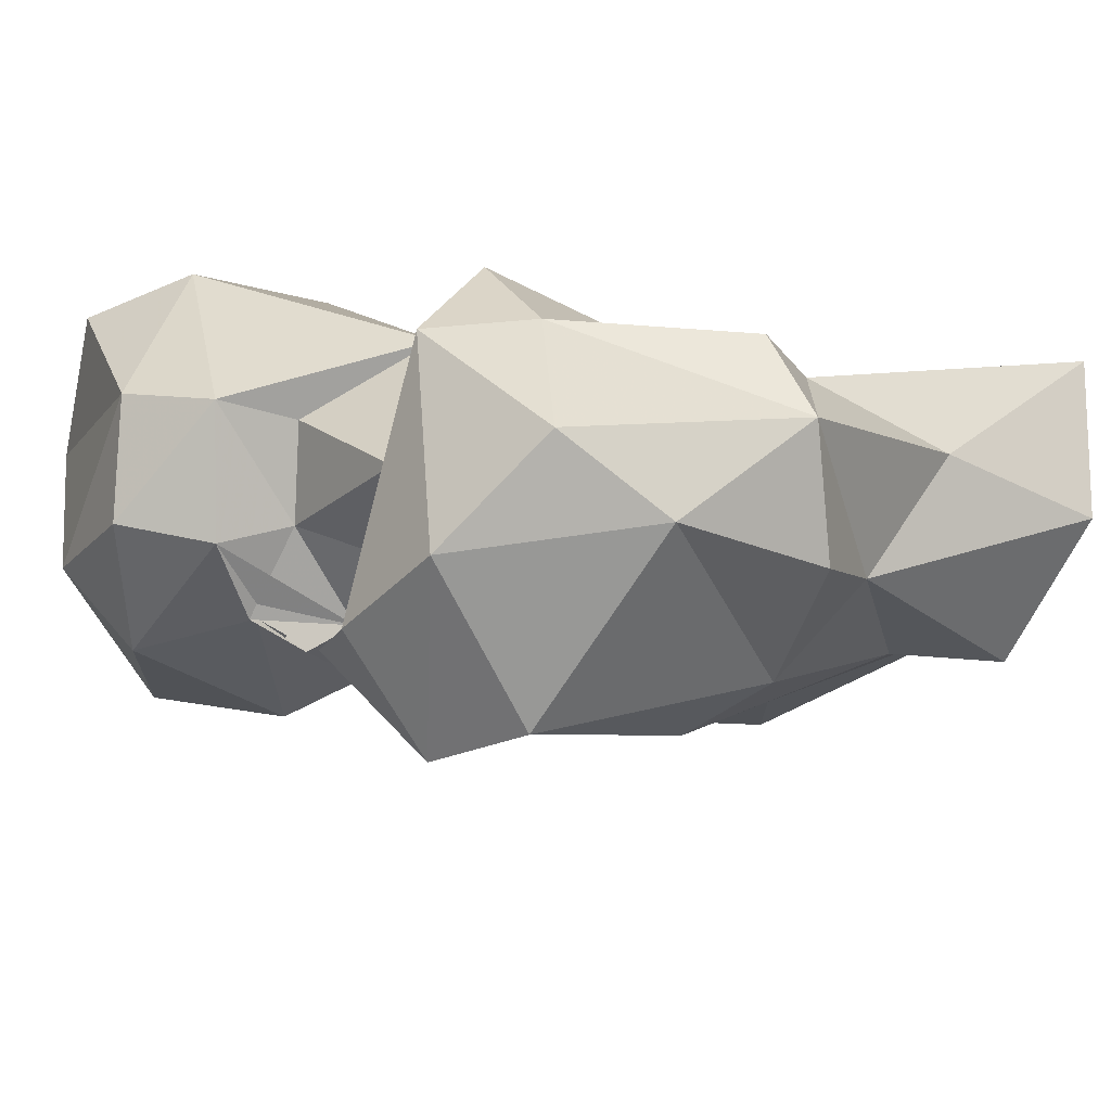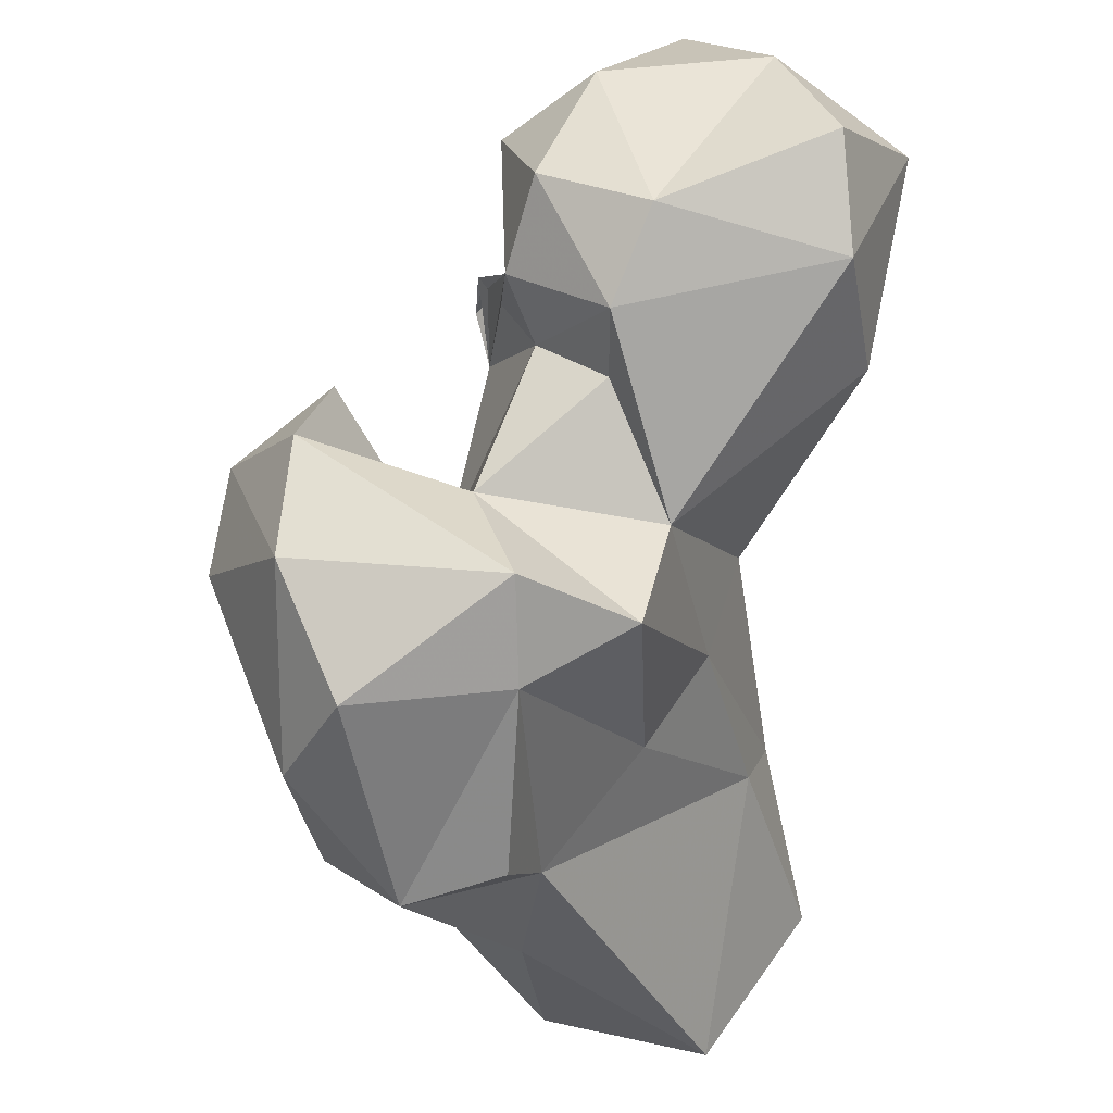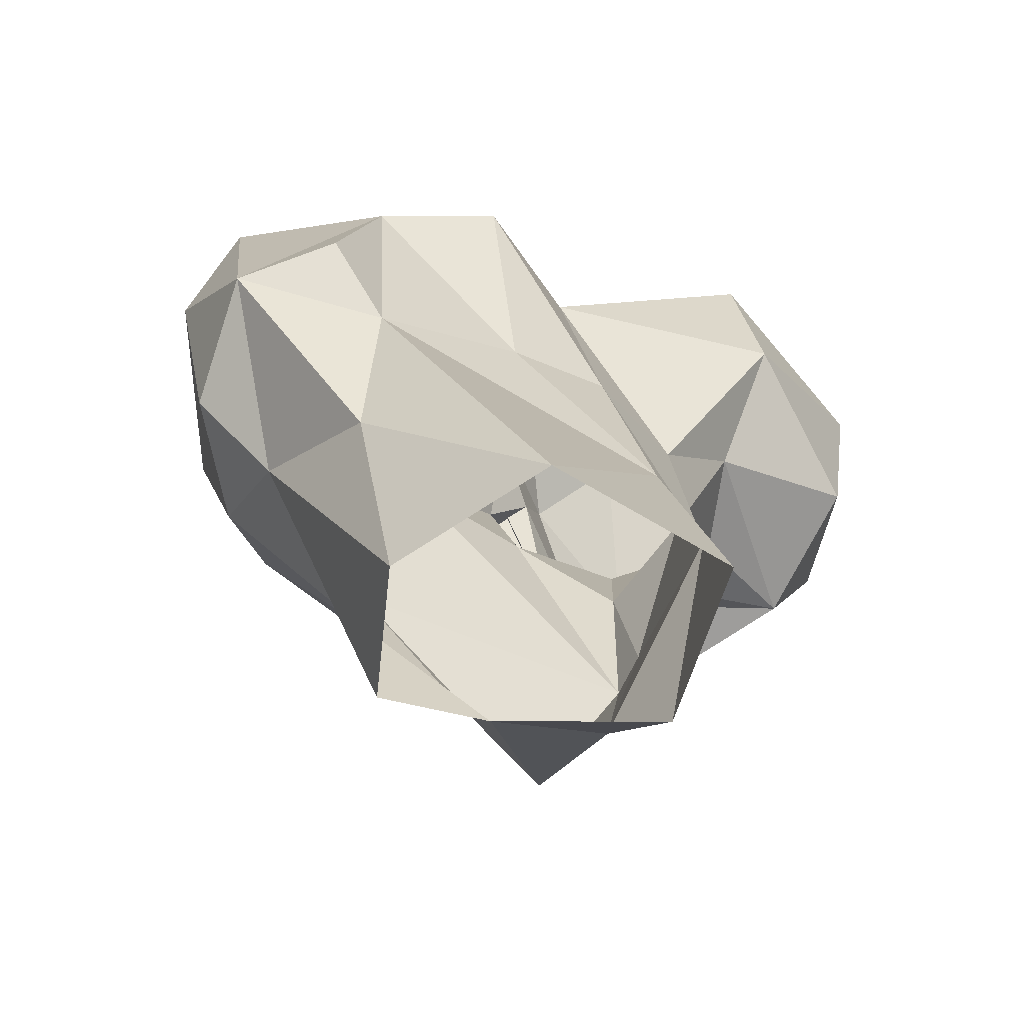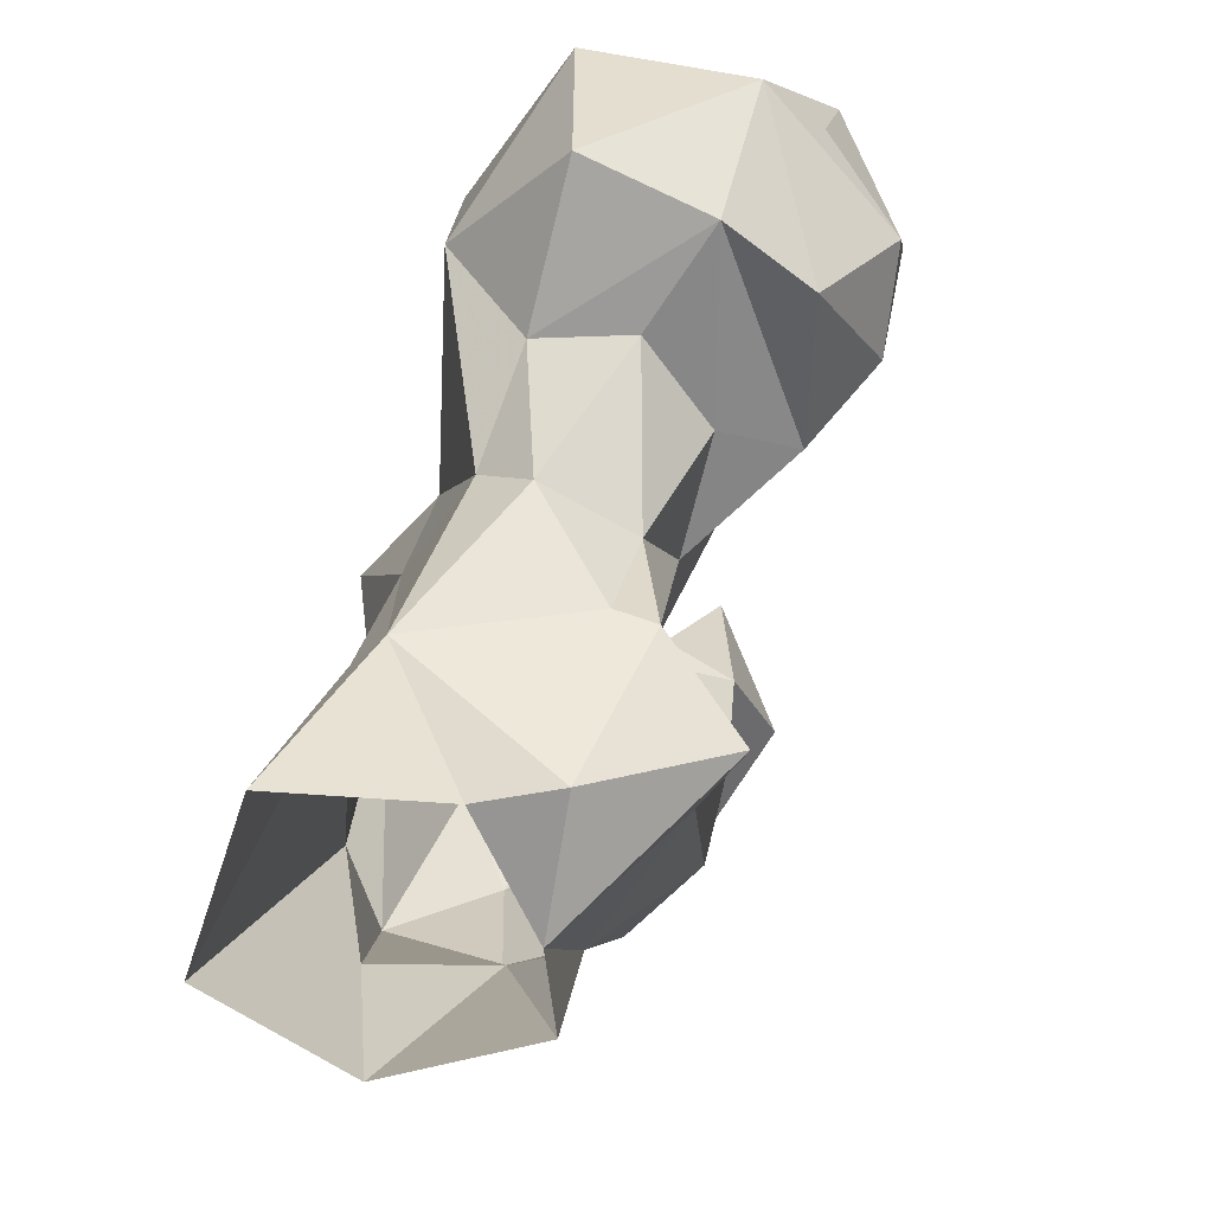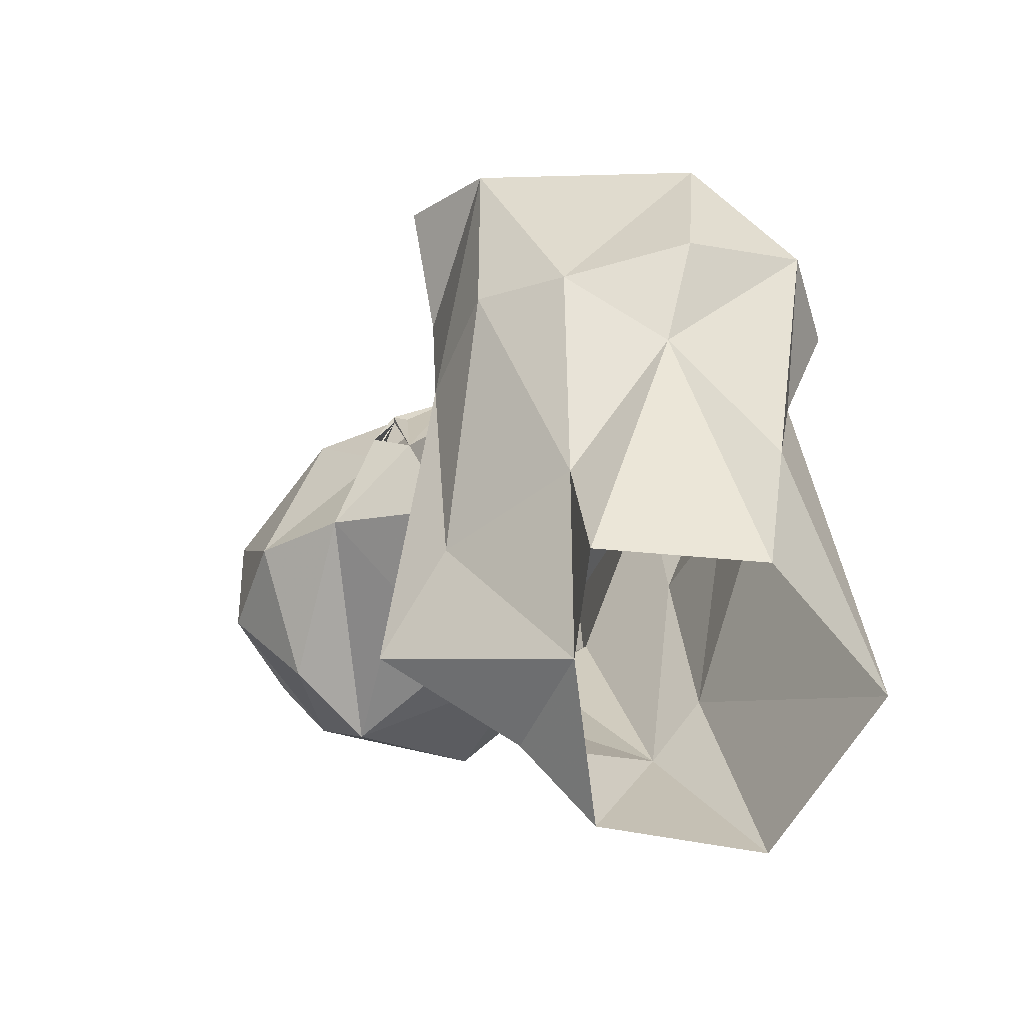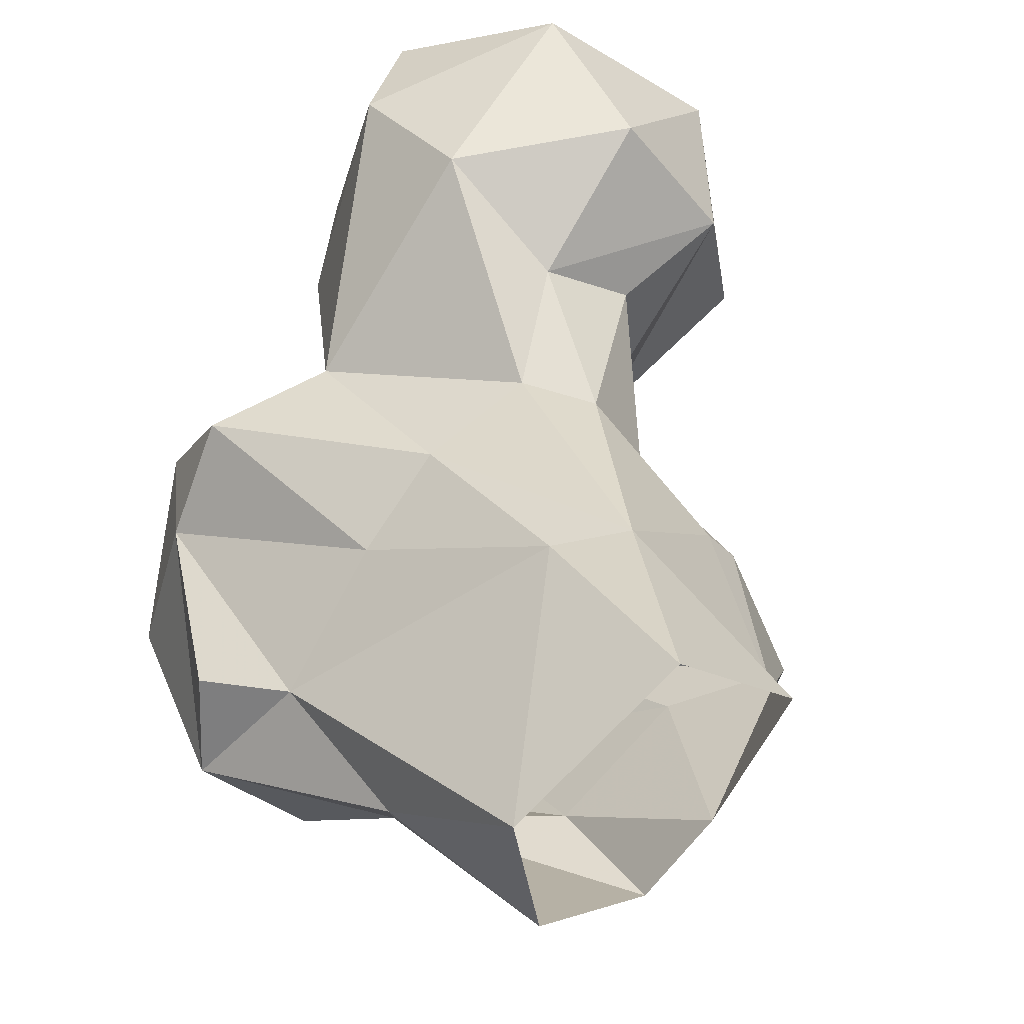
<metadata>
{"format":"obj","ext":"obj","renderer":"f3d","projection":"perspective","resolution":1024,"background":"white","views":[{"elev":-35.2,"azim":63.3,"up":"+Y"},{"elev":48.2,"azim":96.5,"up":"+Z"},{"elev":-55.9,"azim":117.7,"up":"+Z"},{"elev":-55.6,"azim":-135.5,"up":"+Z"},{"elev":-68.7,"azim":31.5,"up":"+Z"},{"elev":48.7,"azim":146.4,"up":"+Y"}]}
</metadata>
<code>
v 360.7 184.6 2.802
v 352.3 195 1.669
v 377.7 195.9 0.4522
v 343.7 214.2 0.02747
v 339.4 204 8.122
v 380.9 217.7 1
v 358.7 229 2.161
v 382.9 193.8 24.51
v 360.7 180.9 19.62
v 356.7 220.1 29.79
v 328.4 189.2 18.02
v 377.4 177 33.48
v 348.4 222.1 25.07
v 341.3 183.5 24.8
v 384.6 196.6 44.46
v 329.3 201.3 28.9
v 332.3 205.7 30.44
v 358 163.6 46.66
v 369.6 165.5 41.54
v 346.4 171.7 48.01
v 342.8 216.5 56.35
v 395.2 181.5 50.32
v 357.5 213.9 54.5
v 369.4 207.3 50.66
v 385.1 170.5 43.41
v 335.8 214.1 50.17
v 330.9 202.1 46.41
v 336.3 190.3 60.41
v 350.6 181 63.72
v 388.5 167.7 64.05
v 392.1 193.6 54.23
v 347.1 168.9 68.15
v 320.5 212.8 65.14
v 363.6 154.6 68.47
v 322.8 198.4 64.07
v 383.1 194.1 76.81
v 374.7 206.8 79.86
v 358.5 208.6 78.53
v 331.1 220.4 67.84
v 388.8 174.9 78.11
v 359.2 177.8 68
v 352.1 155.6 75.07
v 333.1 184.2 76.73
v 305 216.2 67.05
v 303.1 202.4 65.84
v 374.2 165.9 85.14
v 319.3 186.6 69.84
v 306.7 186.6 75.21
v 295.8 195.2 78.89
v 295.1 219 84.2
v 313.5 230.9 75.01
v 335.5 230 83.52
v 352.4 175.4 75.38
v 361.5 186.2 84.61
v 328.3 182 80.88
v 340.1 190.8 87.68
v 349 168.3 87.13
v 299.4 189.2 90.26
v 294 209.7 83.66
v 326 186.5 86.64
v 311.3 233 96.24
v 376.7 193 88.66
v 358.3 165.3 88.23
v 316.5 183.9 98.67
v 347.6 200.2 90.81
v 330.7 182.8 89.14
v 330.6 183.2 88.02
v 337.7 187 96.32
v 336.6 226.7 102
v 295.4 204.2 99.62
v 347 200.1 100.9
v 332.1 189.9 107.1
v 313.6 195 107.7
v 308.3 215.8 107.7
v 325.5 224.4 111.6
v 338.3 204 109.6
f 69 75 76
f 73 76 74
f 72 76 73
f 61 74 75
f 68 71 72
f 50 70 74
f 58 73 70
f 38 71 65
f 38 52 69
f 56 71 68
f 52 61 69
f 49 58 70
f 56 65 71
f 66 68 67
f 43 67 68
f 47 66 67
f 50 61 51
f 48 60 64
f 43 60 55
f 43 68 60
f 55 67 66
f 54 63 62
f 50 74 61
f 38 65 54
f 48 64 58
f 40 62 46
f 36 37 62
f 53 63 54
f 53 57 63
f 32 53 41
f 9 18 14
f 29 54 56
f 32 42 57
f 56 68 66
f 34 46 42
f 21 52 38
f 44 47 45
f 23 38 37
f 29 41 54
f 43 55 47
f 47 55 66
f 7 13 10
f 1 12 9
f 30 46 34
f 29 56 43
f 39 51 52
f 33 35 44
f 44 50 51
f 45 48 49
f 32 57 53
f 50 59 70
f 39 44 51
f 60 68 64
f 44 45 50
f 42 63 57
f 45 47 48
f 36 62 40
f 35 47 44
f 28 29 43
f 49 70 59
f 22 40 30
f 21 26 39
f 51 61 52
f 21 38 23
f 58 64 73
f 46 62 63
f 18 19 34
f 48 58 49
f 28 43 47
f 29 32 41
f 2 14 11
f 15 24 36
f 10 23 24
f 47 60 48
f 20 34 32
f 45 49 50
f 1 9 2
f 27 28 35
f 61 75 69
f 15 36 31
f 69 76 71
f 19 30 34
f 14 18 20
f 41 53 54
f 22 31 36
f 49 59 50
f 2 5 4
f 23 37 24
f 17 27 26
f 16 28 27
f 22 30 25
f 37 38 54
f 11 14 20
f 18 34 20
f 13 26 21
f 54 65 56
f 3 8 12
f 3 6 8
f 12 22 25
f 43 66 67
f 55 60 67
f 13 21 23
f 10 24 15
f 24 37 36
f 15 31 22
f 71 76 72
f 16 27 17
f 64 72 73
f 64 68 72
f 19 25 30
f 47 67 60
f 13 17 26
f 8 22 12
f 5 11 16
f 11 20 16
f 8 15 22
f 32 34 42
f 74 76 75
f 21 39 52
f 70 73 74
f 26 33 39
f 5 17 13
f 42 46 63
f 4 13 7
f 27 35 33
f 37 54 62
f 6 15 8
f 33 44 39
f 16 20 29
f 30 40 46
f 12 25 19
f 9 19 18
f 6 10 15
f 28 47 35
f 26 27 33
f 43 56 66
f 9 12 19
f 1 3 12
f 10 13 23
f 6 7 10
f 5 16 17
f 2 9 14
f 16 29 28
f 20 32 29
f 22 36 40
f 2 11 5
f 38 69 71
f 4 5 13

</code>
